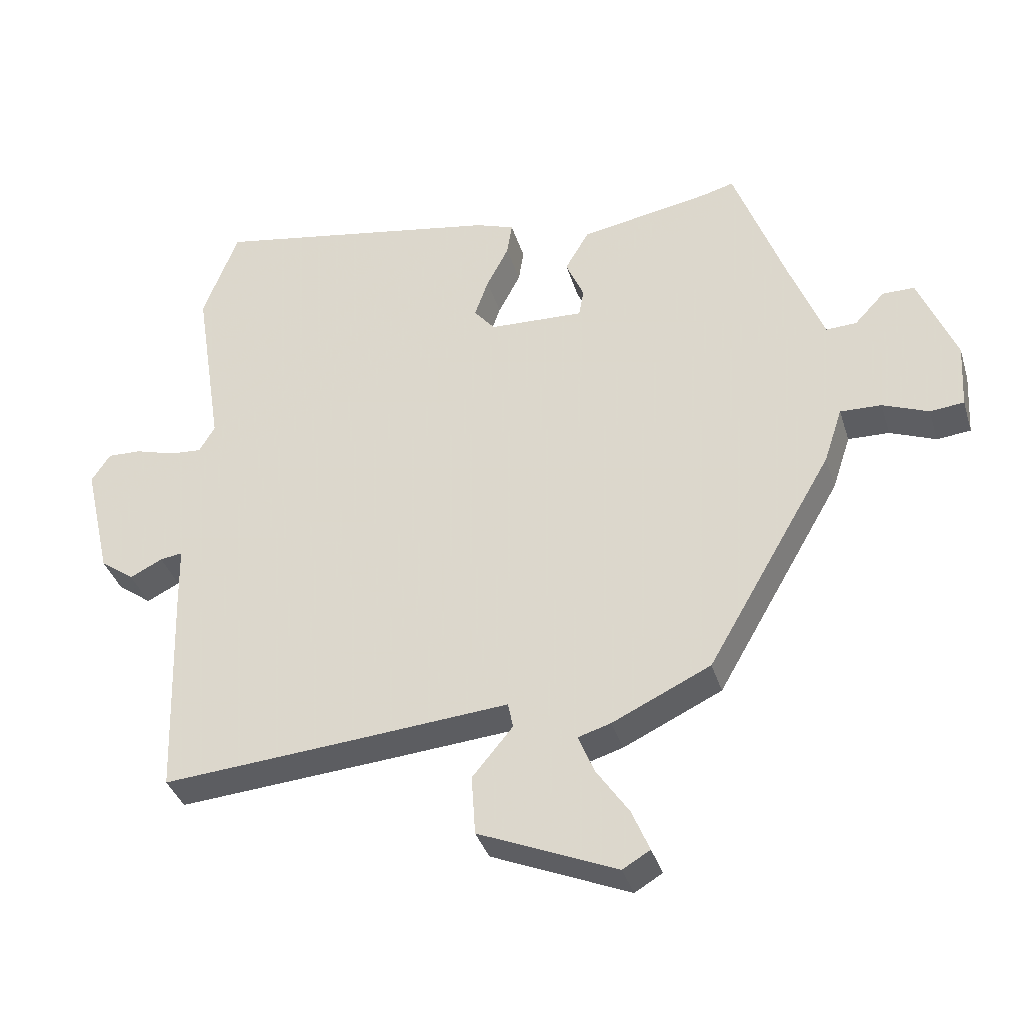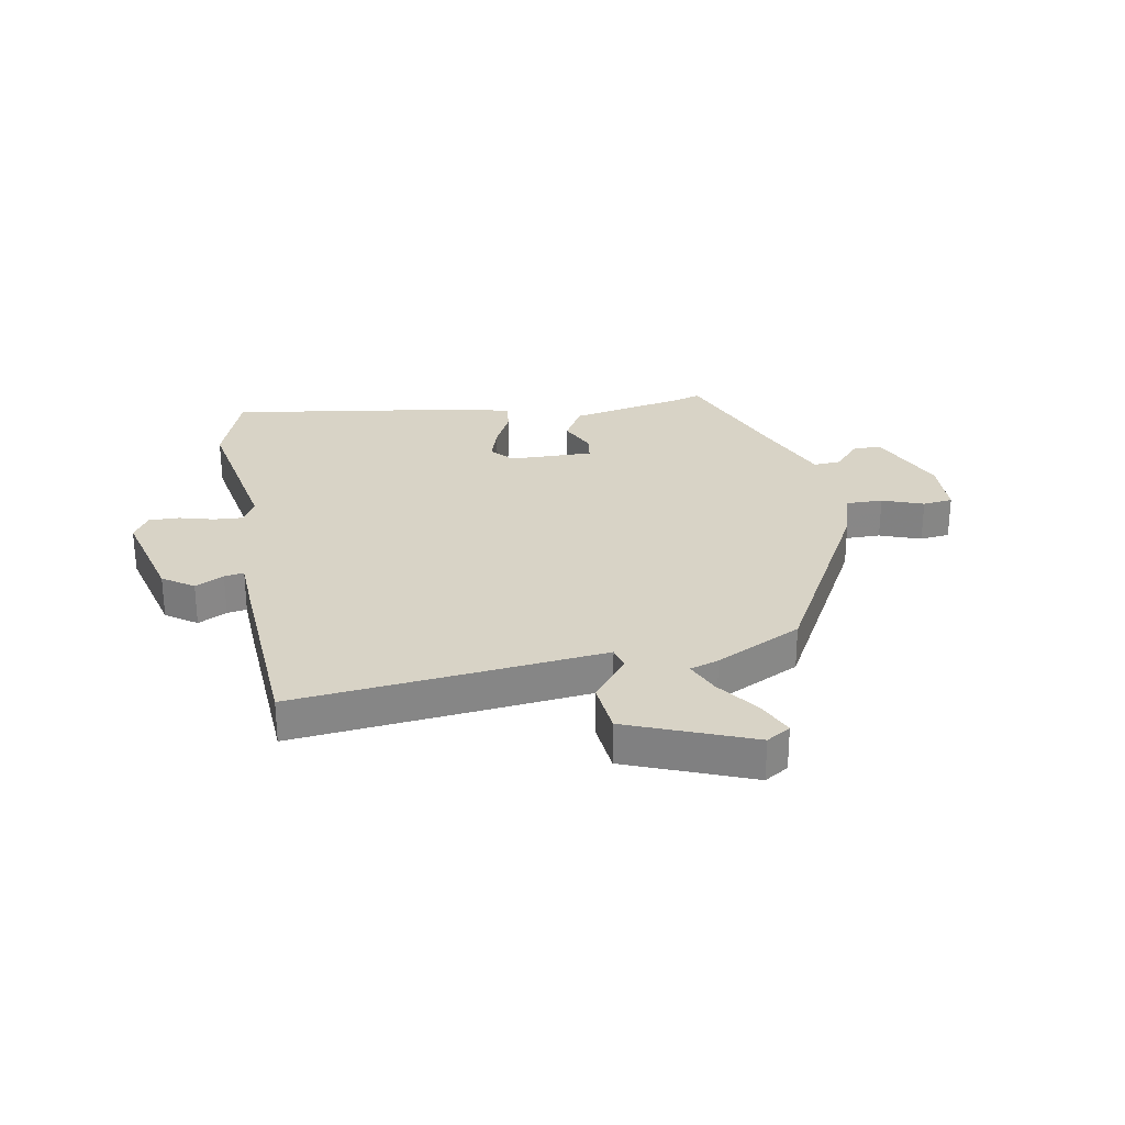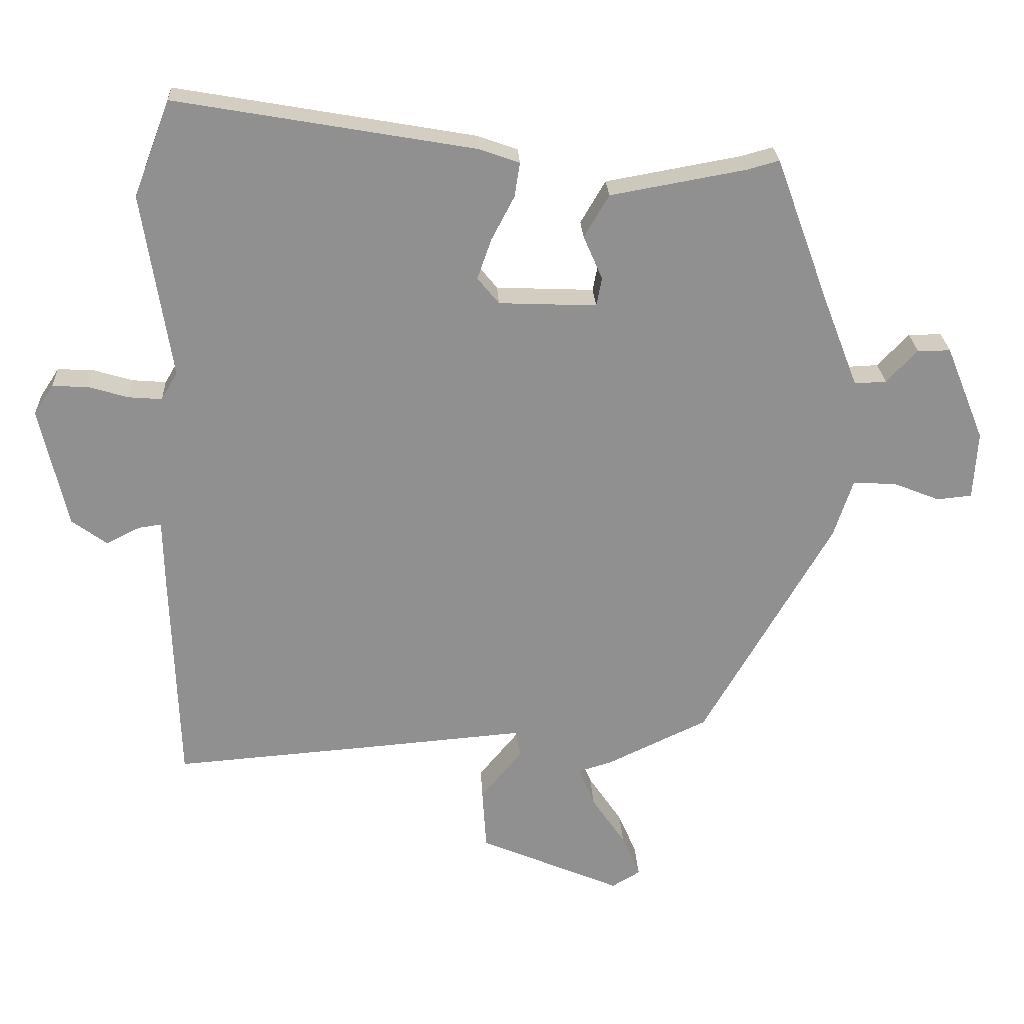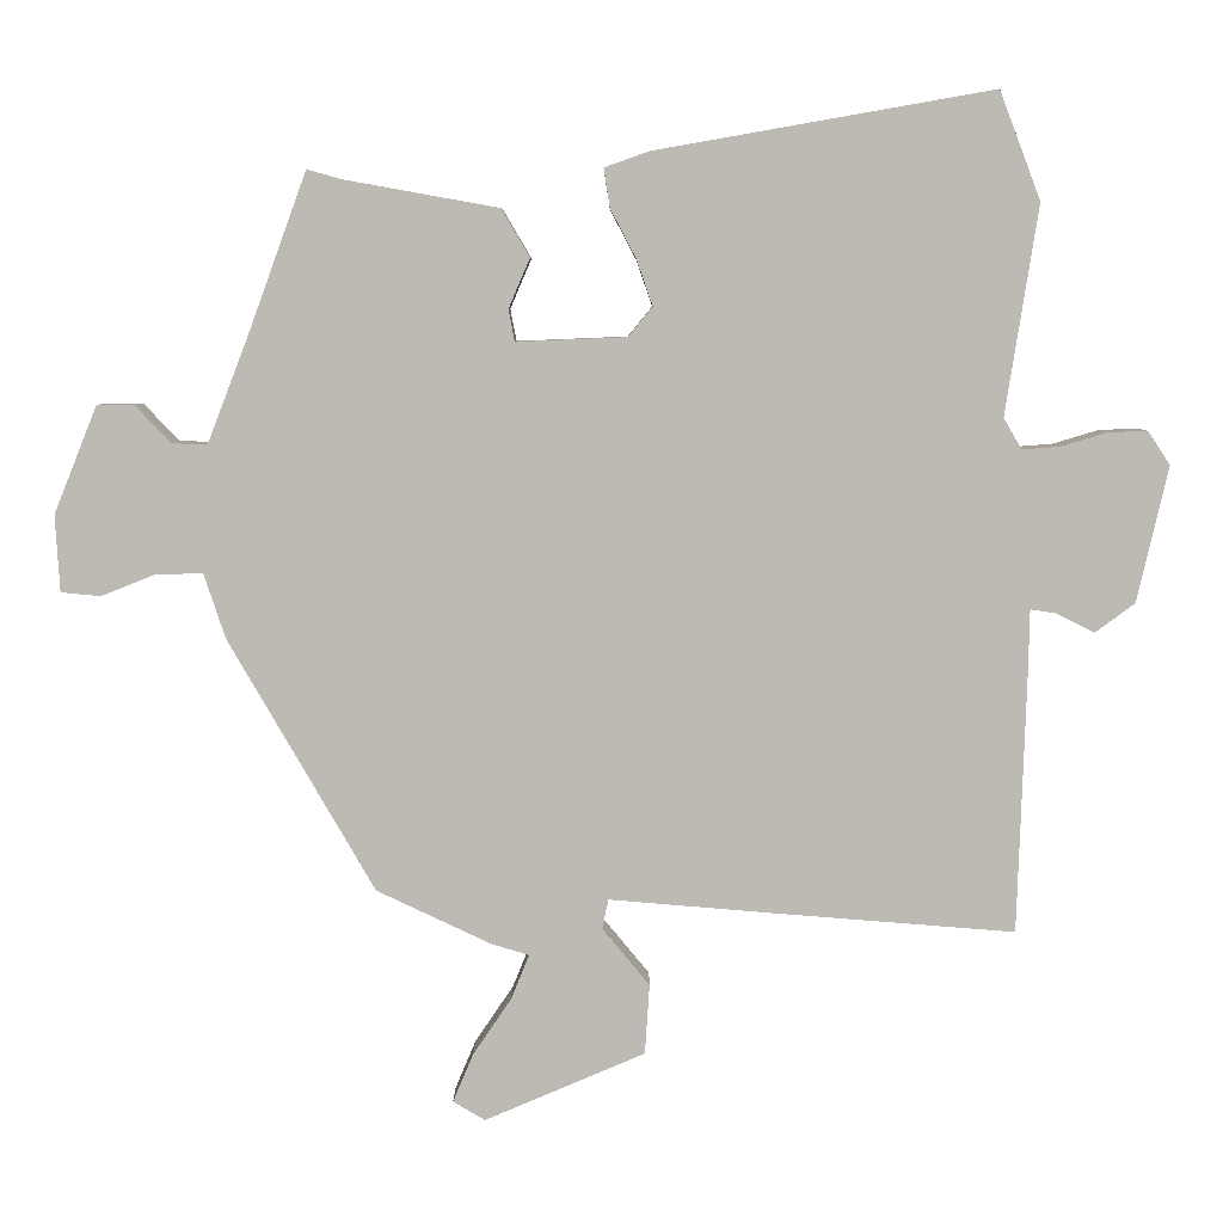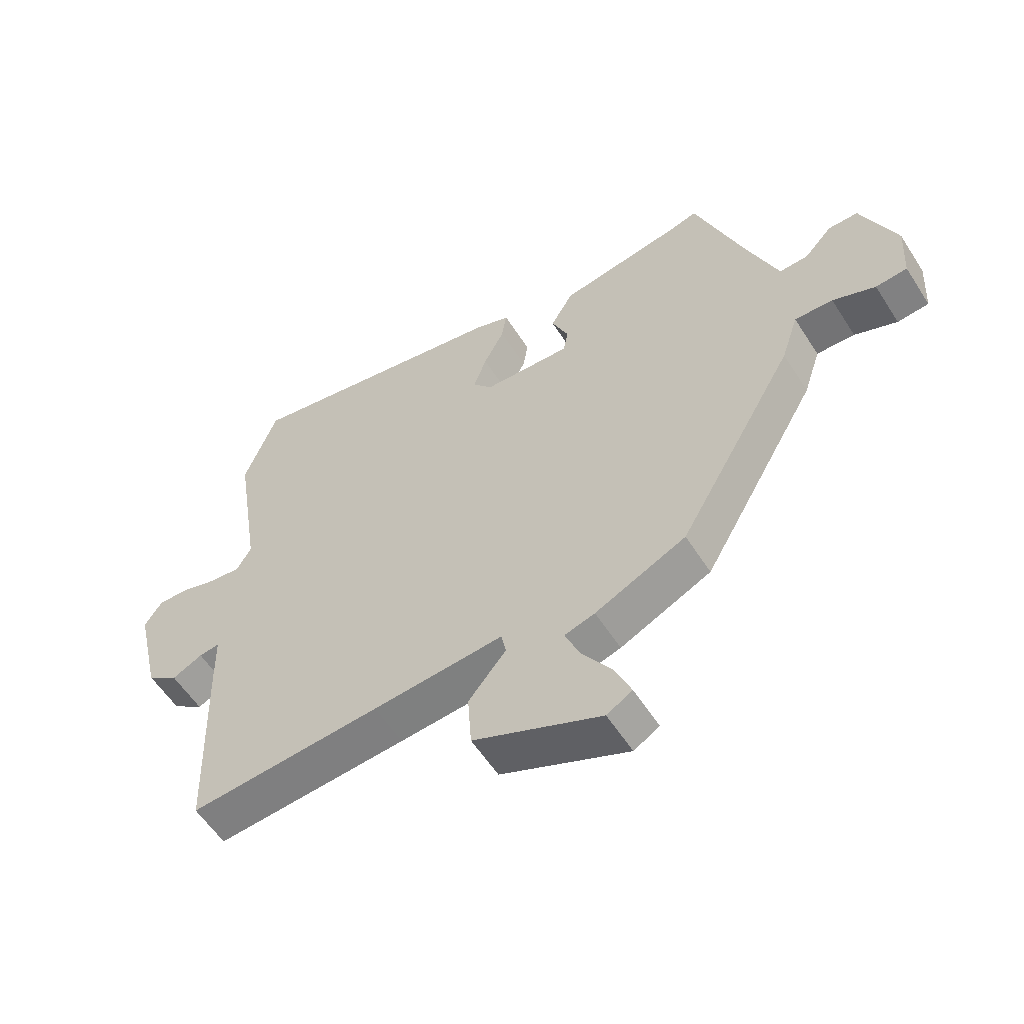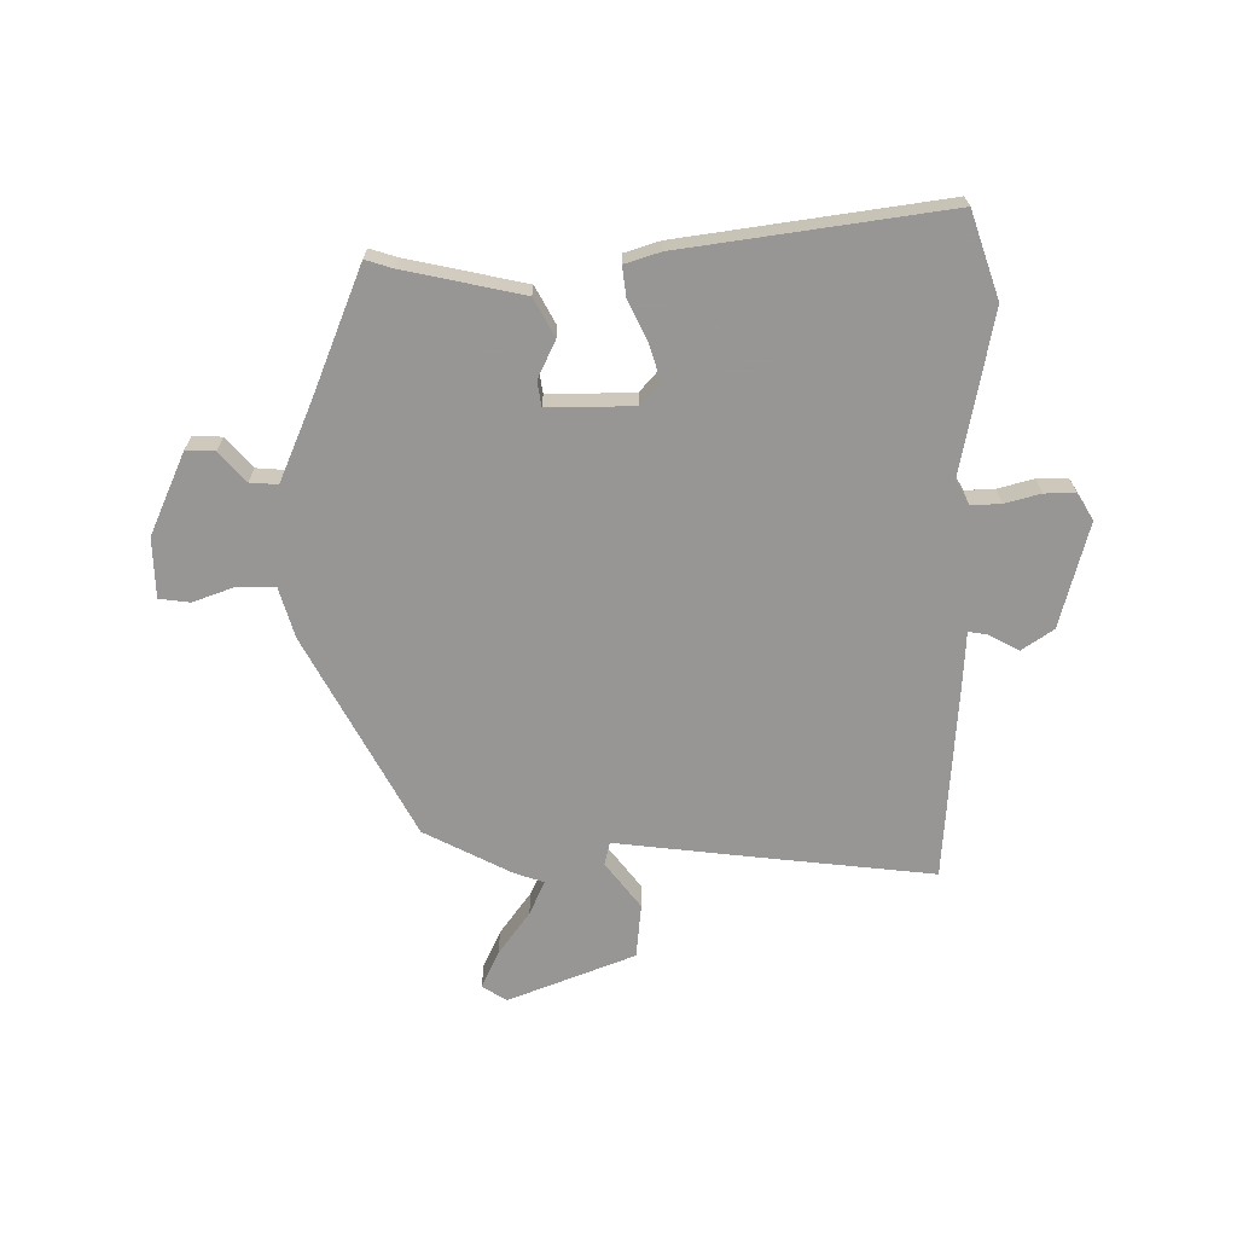
<metadata>
{"format":"obj","ext":"obj","renderer":"f3d","projection":"perspective","resolution":1024,"background":"white","views":[{"elev":-36.7,"azim":-163.6,"up":"+Z"},{"elev":27.8,"azim":168.3,"up":"+Y"},{"elev":24.5,"azim":177.3,"up":"+Z"},{"elev":6.2,"azim":0.1,"up":"+Z"},{"elev":-57.1,"azim":-147.7,"up":"+Z"},{"elev":-68.0,"azim":-1.5,"up":"+Y"}]}
</metadata>
<code>
v 0.463 0.07 0.598
v 0.517 0.07 0.456
v 0.474 0.07 0.181
v 0.498 0.07 0.14
v 0.548 0.07 0.144
v 0.608 0.07 0.162
v 0.66 0.07 0.164
v 0.689 0.07 0.12
v 0.648 0.07 -0.059
v 0.596 0.07 -0.097
v 0.546 0.07 -0.072
v 0.512 0.07 -0.067
v 0.51 0.07 -0.161
v 0.499 0.07 -0.492
v 0.182 0.07 -0.467
v -0.034 0.07 -0.449
v -0.042 0.07 -0.488
v 0.02 0.07 -0.563
v 0.014 0.07 -0.655
v -0.197 0.07 -0.745
v -0.239 0.07 -0.72
v -0.212 0.07 -0.656
v -0.162 0.07 -0.582
v -0.138 0.07 -0.523
v -0.188 0.07 -0.508
v -0.338 0.07 -0.437
v -0.53 0.07 -0.105
v -0.558 0.07 -0.02
v -0.621 0.07 -0.022
v -0.691 0.07 -0.05
v -0.743 0.07 -0.045
v -0.749 0.07 0.056
v -0.692 0.07 0.197
v -0.643 0.07 0.197
v -0.597 0.07 0.148
v -0.55 0.07 0.146
v -0.497 0.07 0.283
v -0.419 0.07 0.497
v -0.372 0.07 0.484
v -0.171 0.07 0.448
v -0.134 0.07 0.385
v -0.162 0.07 0.32
v -0.154 0.07 0.278
v -0.009 0.07 0.284
v 0.023 0.07 0.323
v 0.002 0.07 0.383
v -0.032 0.07 0.448
v -0.04 0.07 0.499
v 0.019 0.07 0.52
v 0.463 0 0.598
v 0.517 0 0.456
v 0.474 0 0.181
v 0.498 0 0.14
v 0.548 0 0.144
v 0.608 0 0.162
v 0.66 0 0.164
v 0.689 0 0.12
v 0.648 0 -0.059
v 0.596 0 -0.097
v 0.546 0 -0.072
v 0.512 0 -0.067
v 0.51 0 -0.161
v 0.499 0 -0.492
v 0.182 0 -0.467
v -0.034 0 -0.449
v -0.042 0 -0.488
v 0.02 0 -0.563
v 0.014 0 -0.655
v -0.197 0 -0.745
v -0.239 0 -0.72
v -0.212 0 -0.656
v -0.162 0 -0.582
v -0.138 0 -0.523
v -0.188 0 -0.508
v -0.338 0 -0.437
v -0.53 0 -0.105
v -0.558 0 -0.02
v -0.621 0 -0.022
v -0.691 0 -0.05
v -0.743 0 -0.045
v -0.749 0 0.056
v -0.692 0 0.197
v -0.643 0 0.197
v -0.597 0 0.148
v -0.55 0 0.146
v -0.497 0 0.283
v -0.419 0 0.497
v -0.372 0 0.484
v -0.171 0 0.448
v -0.134 0 0.385
v -0.162 0 0.32
v -0.154 0 0.278
v -0.009 0 0.284
v 0.023 0 0.323
v 0.002 0 0.383
v -0.032 0 0.448
v -0.04 0 0.499
v 0.019 0 0.52
f 1 2 3
f 49 1 3
f 48 49 3
f 47 48 3
f 46 47 3
f 45 46 3 4
f 44 45 4
f 43 44 4
f 39 40 41 42
f 39 42 43
f 38 39 43
f 37 38 43
f 36 37 43 4
f 33 34 35
f 32 33 35
f 31 32 35
f 30 31 35
f 29 30 35
f 28 29 35 36
f 28 36 4
f 27 28 4
f 26 27 4
f 25 26 4
f 24 25 4
f 21 22 23
f 20 21 23
f 19 20 23
f 18 19 23
f 17 18 23
f 16 17 23 24
f 14 15 16
f 13 14 16
f 12 13 16
f 9 10 11
f 8 9 11
f 7 8 11
f 6 7 11
f 5 6 11
f 5 11 12
f 16 24 4 5
f 5 12 16
f 52 51 50
f 52 50 98
f 52 98 97
f 52 97 96
f 52 96 95
f 53 52 95 94
f 53 94 93
f 53 93 92
f 91 90 89 88
f 92 91 88
f 92 88 87
f 92 87 86
f 53 92 86 85
f 84 83 82
f 84 82 81
f 84 81 80
f 84 80 79
f 84 79 78
f 85 84 78 77
f 53 85 77
f 53 77 76
f 53 76 75
f 53 75 74
f 53 74 73
f 72 71 70
f 72 70 69
f 72 69 68
f 72 68 67
f 72 67 66
f 73 72 66 65
f 65 64 63
f 65 63 62
f 65 62 61
f 60 59 58
f 60 58 57
f 60 57 56
f 60 56 55
f 60 55 54
f 61 60 54
f 54 53 73 65
f 65 61 54
f 1 50 51 2
f 2 51 52 3
f 3 52 53 4
f 4 53 54 5
f 5 54 55 6
f 6 55 56 7
f 7 56 57 8
f 8 57 58 9
f 9 58 59 10
f 10 59 60 11
f 11 60 61 12
f 12 61 62 13
f 13 62 63 14
f 14 63 64 15
f 15 64 65 16
f 16 65 66 17
f 17 66 67 18
f 18 67 68 19
f 19 68 69 20
f 20 69 70 21
f 21 70 71 22
f 22 71 72 23
f 23 72 73 24
f 24 73 74 25
f 25 74 75 26
f 26 75 76 27
f 27 76 77 28
f 28 77 78 29
f 29 78 79 30
f 30 79 80 31
f 31 80 81 32
f 32 81 82 33
f 33 82 83 34
f 34 83 84 35
f 35 84 85 36
f 36 85 86 37
f 37 86 87 38
f 38 87 88 39
f 39 88 89 40
f 40 89 90 41
f 41 90 91 42
f 42 91 92 43
f 43 92 93 44
f 44 93 94 45
f 45 94 95 46
f 46 95 96 47
f 47 96 97 48
f 48 97 98 49
f 49 98 50 1

</code>
